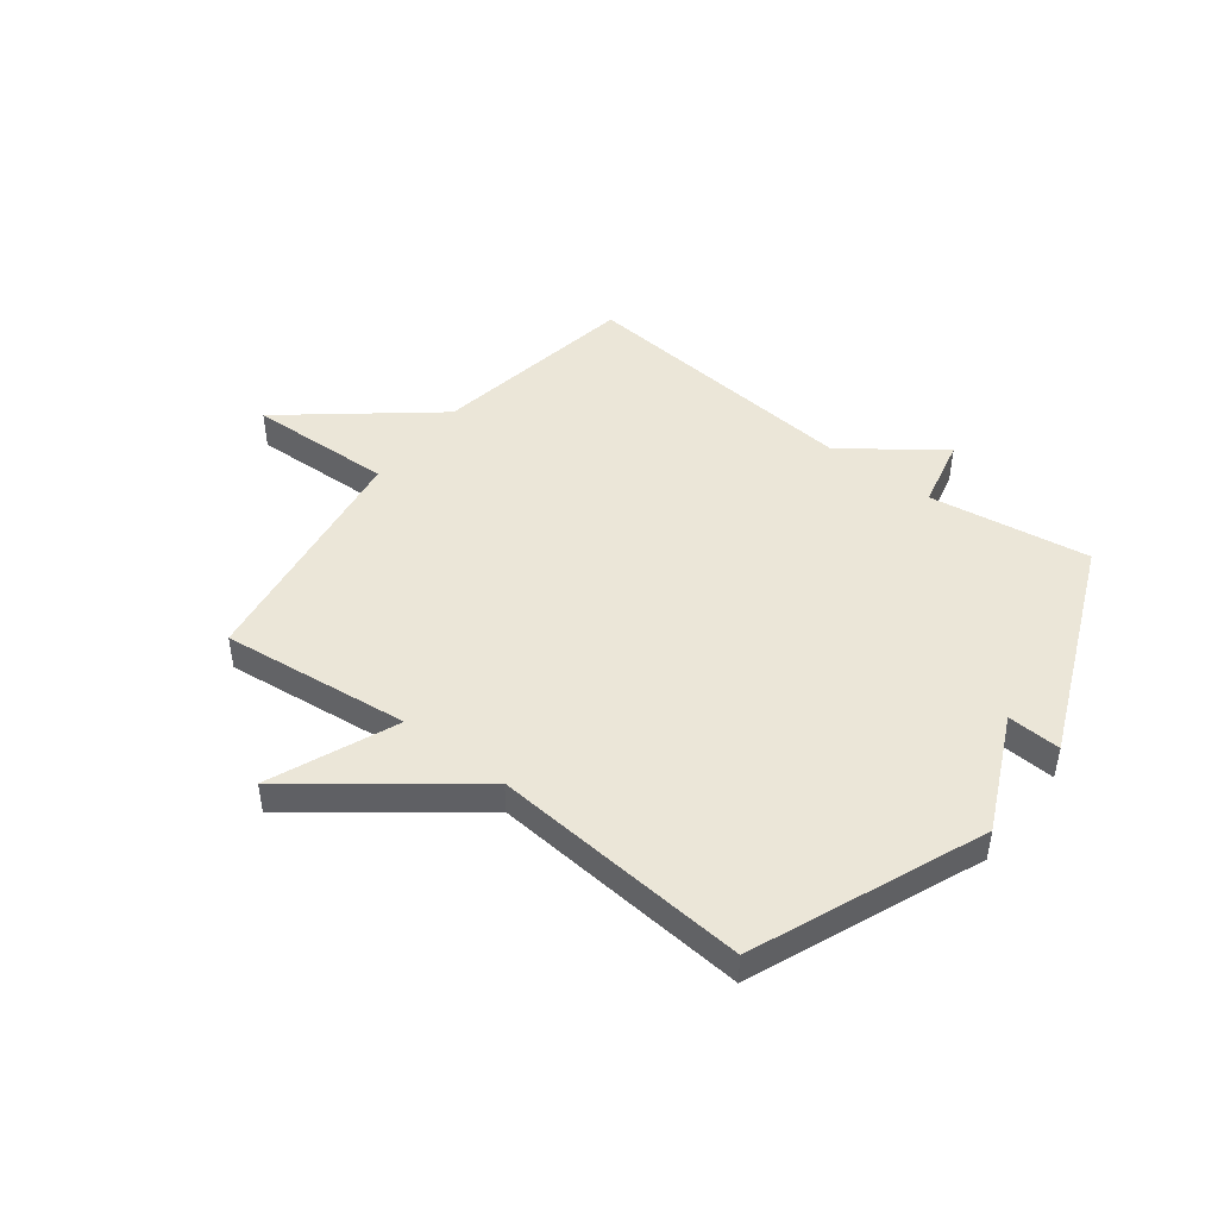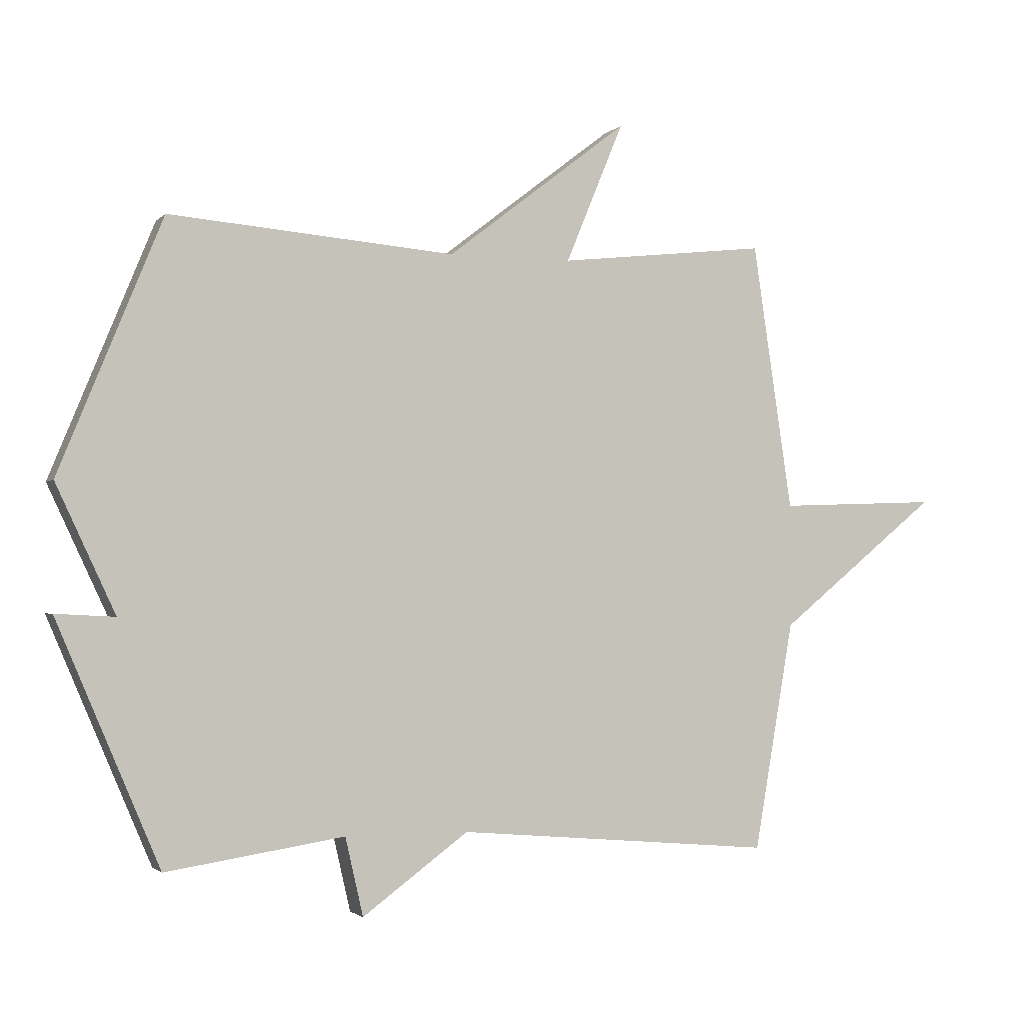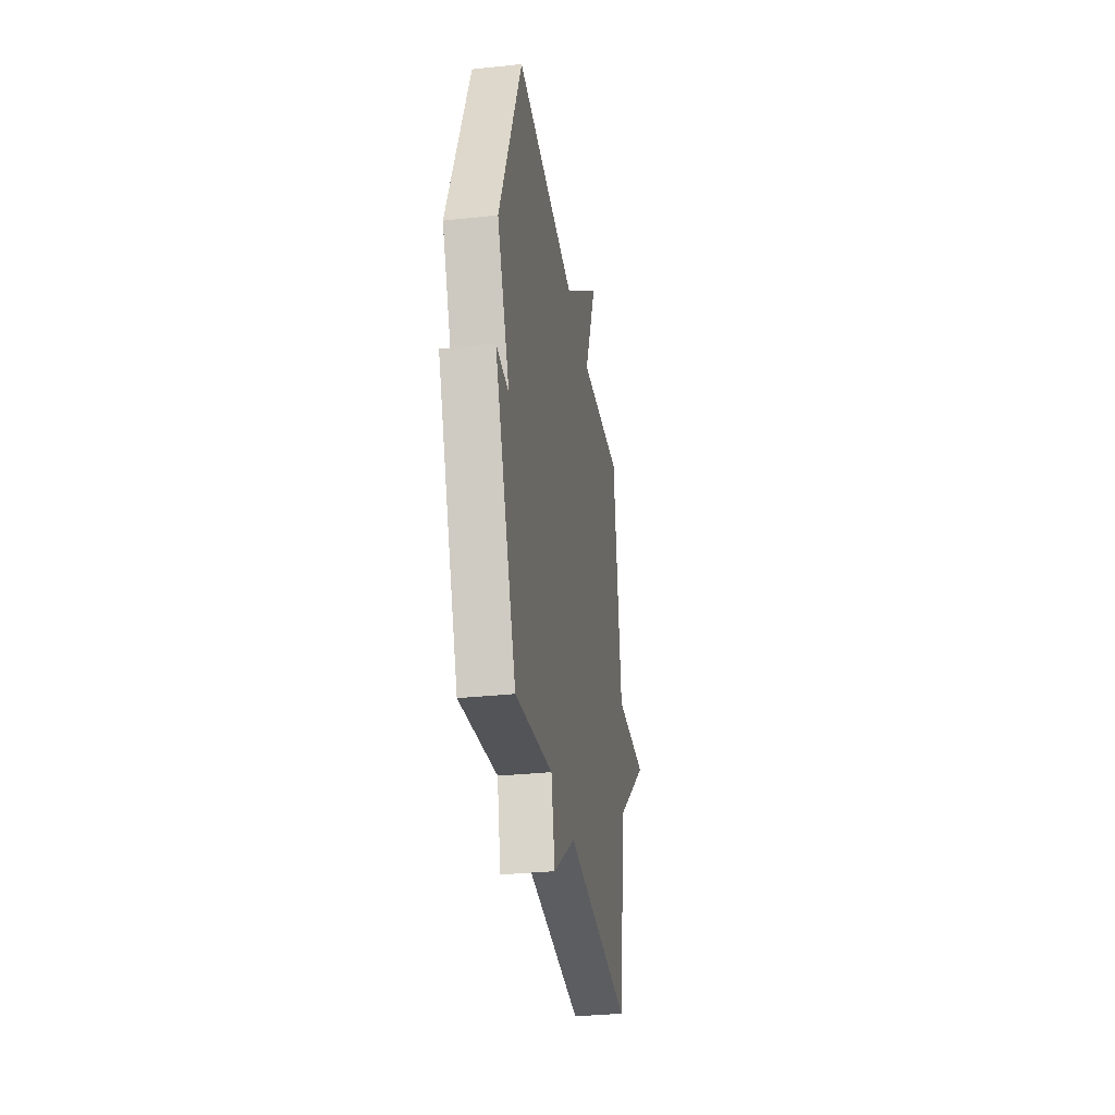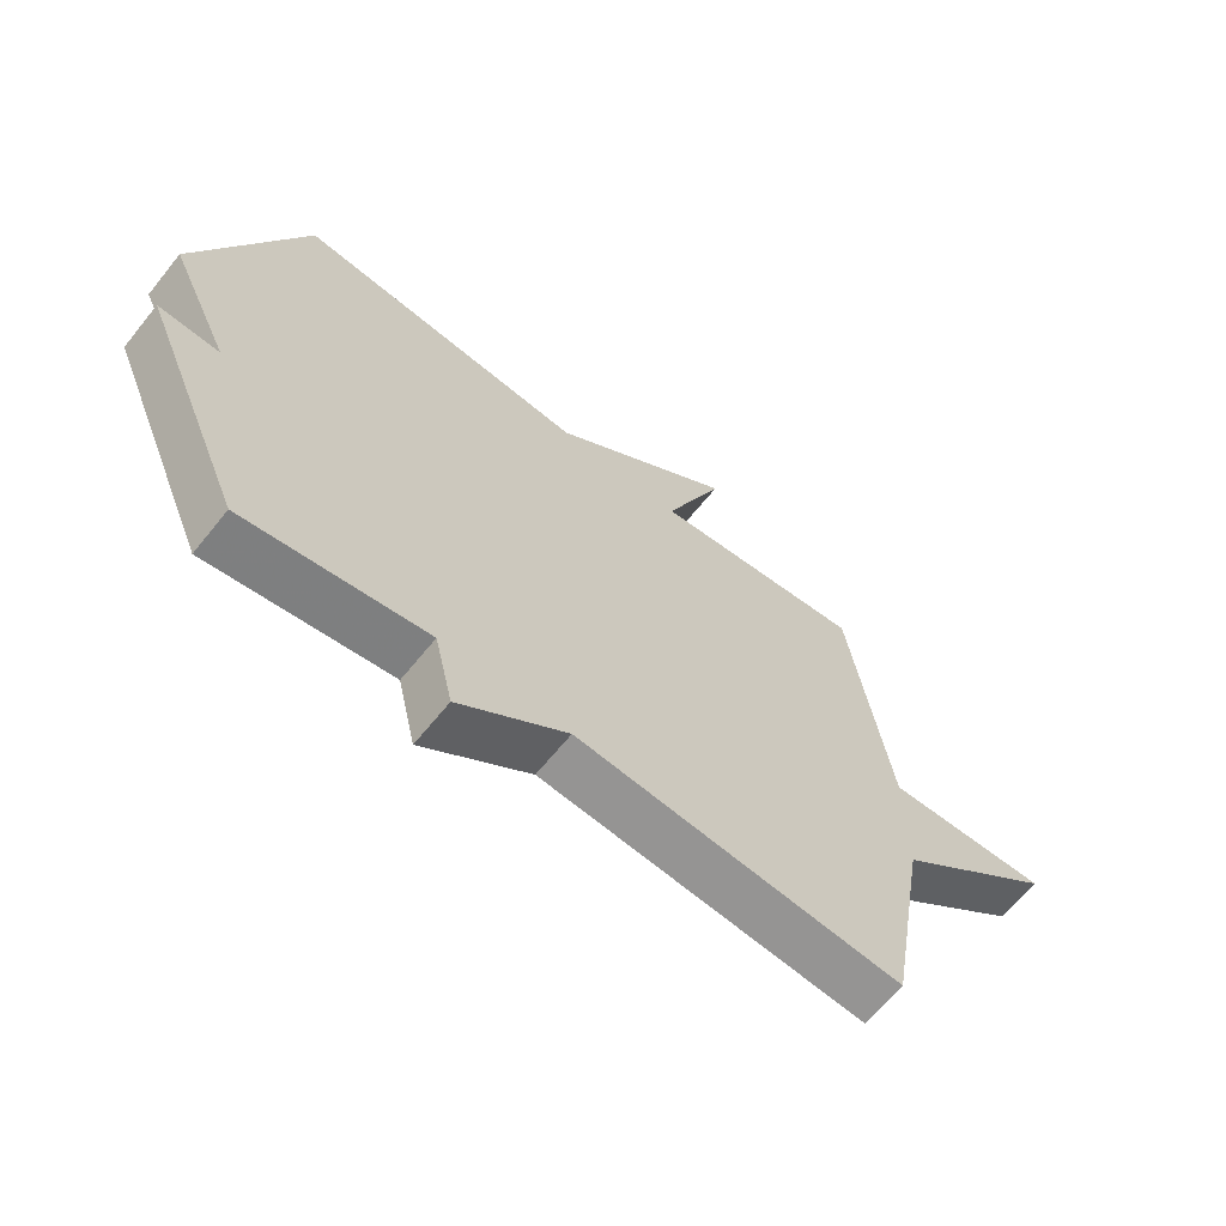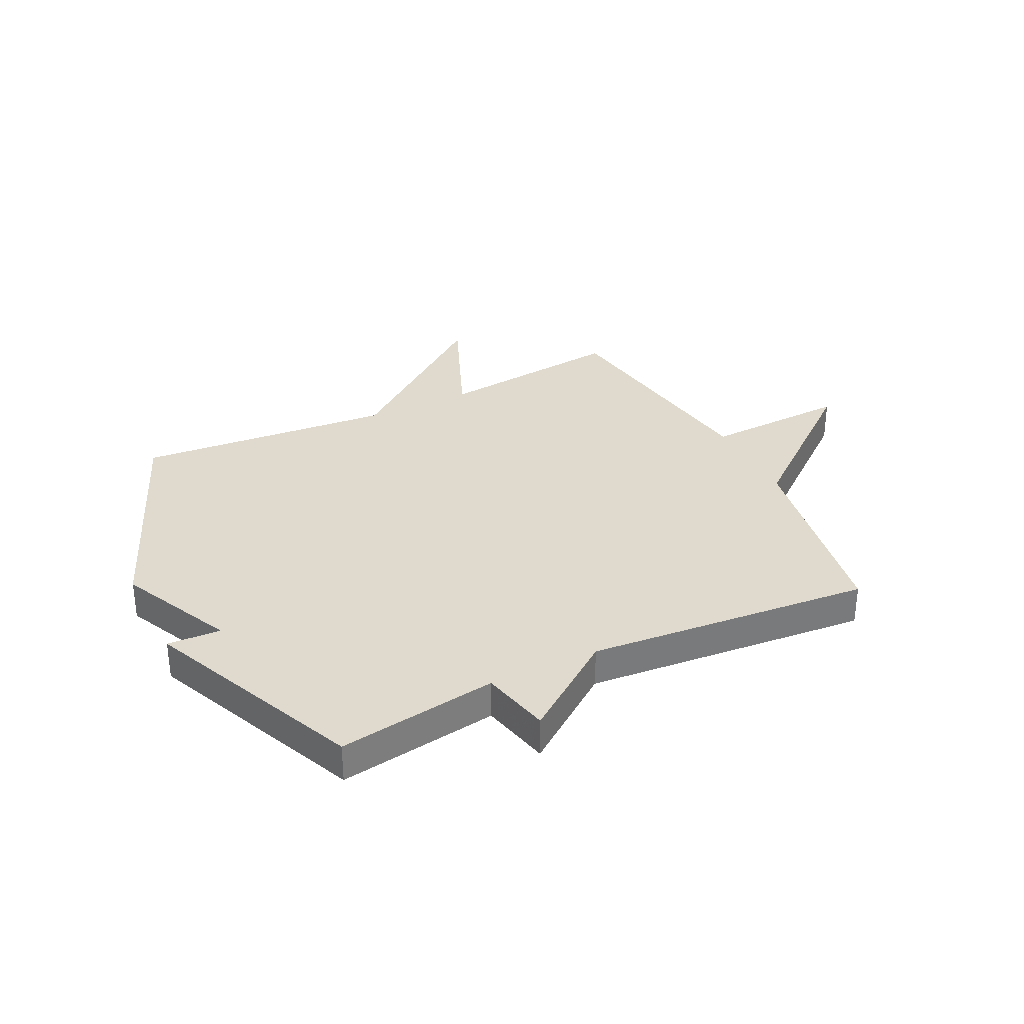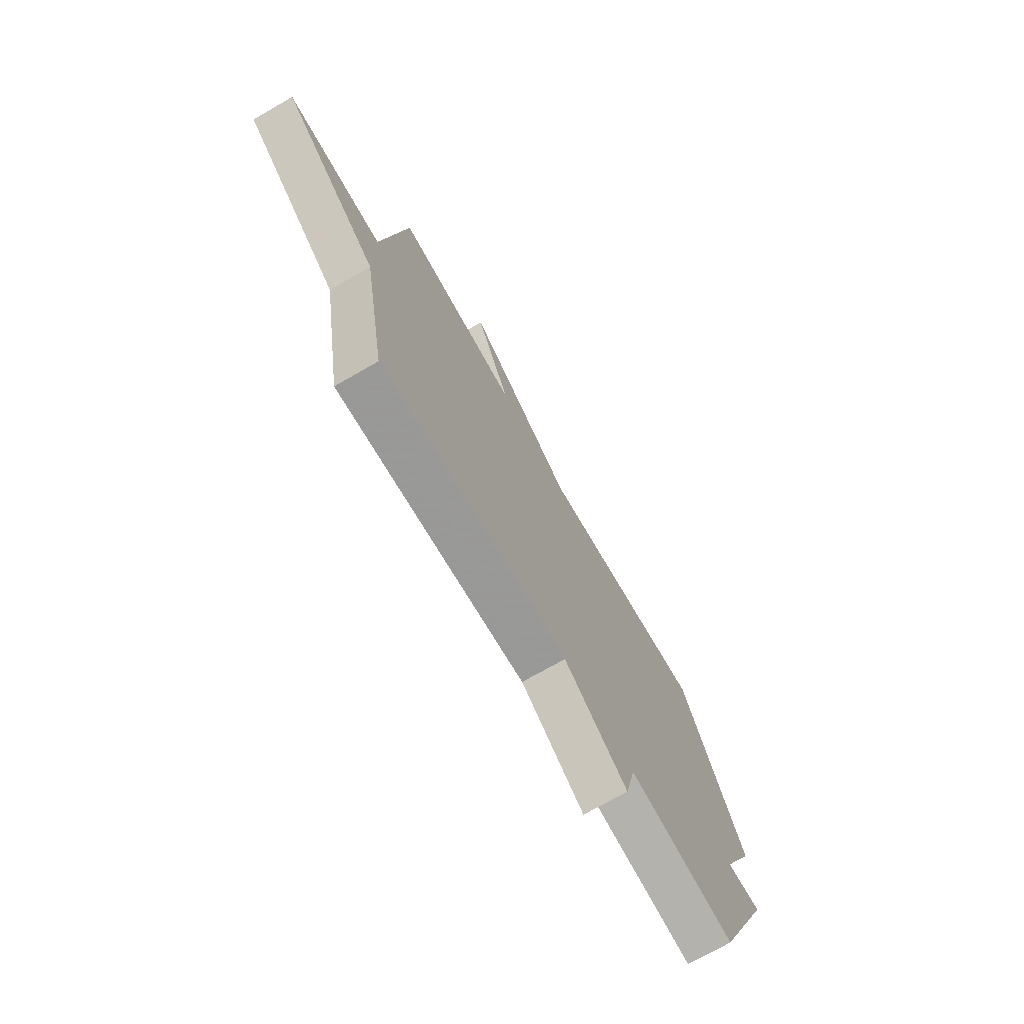
<metadata>
{"format":"obj","ext":"obj","renderer":"f3d","projection":"perspective","resolution":1024,"background":"white","views":[{"elev":46.6,"azim":37.6,"up":"+Y"},{"elev":-2.1,"azim":159.3,"up":"+Z"},{"elev":-32.2,"azim":98.4,"up":"+Z"},{"elev":-64.7,"azim":141.2,"up":"+Z"},{"elev":32.8,"azim":153.8,"up":"+Y"},{"elev":-72.8,"azim":-60.2,"up":"+Z"}]}
</metadata>
<code>
v 0.5 0.07 -0.5
v 0.212 0.07 -0.456
v 0.183 0.07 -0.582
v 0.012 0.07 -0.456
v -0.5 0.07 -0.5
v -0.564 0.07 -0.131
v -0.823 0.07 0.079
v -0.564 0.07 0.069
v -0.5 0.07 0.5
v -0.162 0.07 0.462
v -0.256 0.07 0.689
v 0.038 0.07 0.462
v 0.5 0.07 0.5
v 0.667 0.07 0.091
v 0.571 0.07 -0.114
v 0.667 0.07 -0.109
v 0.5 0 -0.5
v 0.212 0 -0.456
v 0.183 0 -0.582
v 0.012 0 -0.456
v -0.5 0 -0.5
v -0.564 0 -0.131
v -0.823 0 0.079
v -0.564 0 0.069
v -0.5 0 0.5
v -0.162 0 0.462
v -0.256 0 0.689
v 0.038 0 0.462
v 0.5 0 0.5
v 0.667 0 0.091
v 0.571 0 -0.114
v 0.667 0 -0.109
f 15 16 1 2
f 14 15 2
f 13 14 2
f 12 13 2
f 10 11 12
f 2 3 4
f 12 2 4
f 10 12 4
f 4 5 6
f 10 4 6
f 9 10 6
f 8 9 6
f 6 7 8
f 18 17 32 31
f 18 31 30
f 18 30 29
f 18 29 28
f 28 27 26
f 20 19 18
f 20 18 28
f 20 28 26
f 22 21 20
f 22 20 26
f 22 26 25
f 22 25 24
f 24 23 22
f 1 17 18 2
f 2 18 19 3
f 3 19 20 4
f 4 20 21 5
f 5 21 22 6
f 6 22 23 7
f 7 23 24 8
f 8 24 25 9
f 9 25 26 10
f 10 26 27 11
f 11 27 28 12
f 12 28 29 13
f 13 29 30 14
f 14 30 31 15
f 15 31 32 16
f 16 32 17 1

</code>
